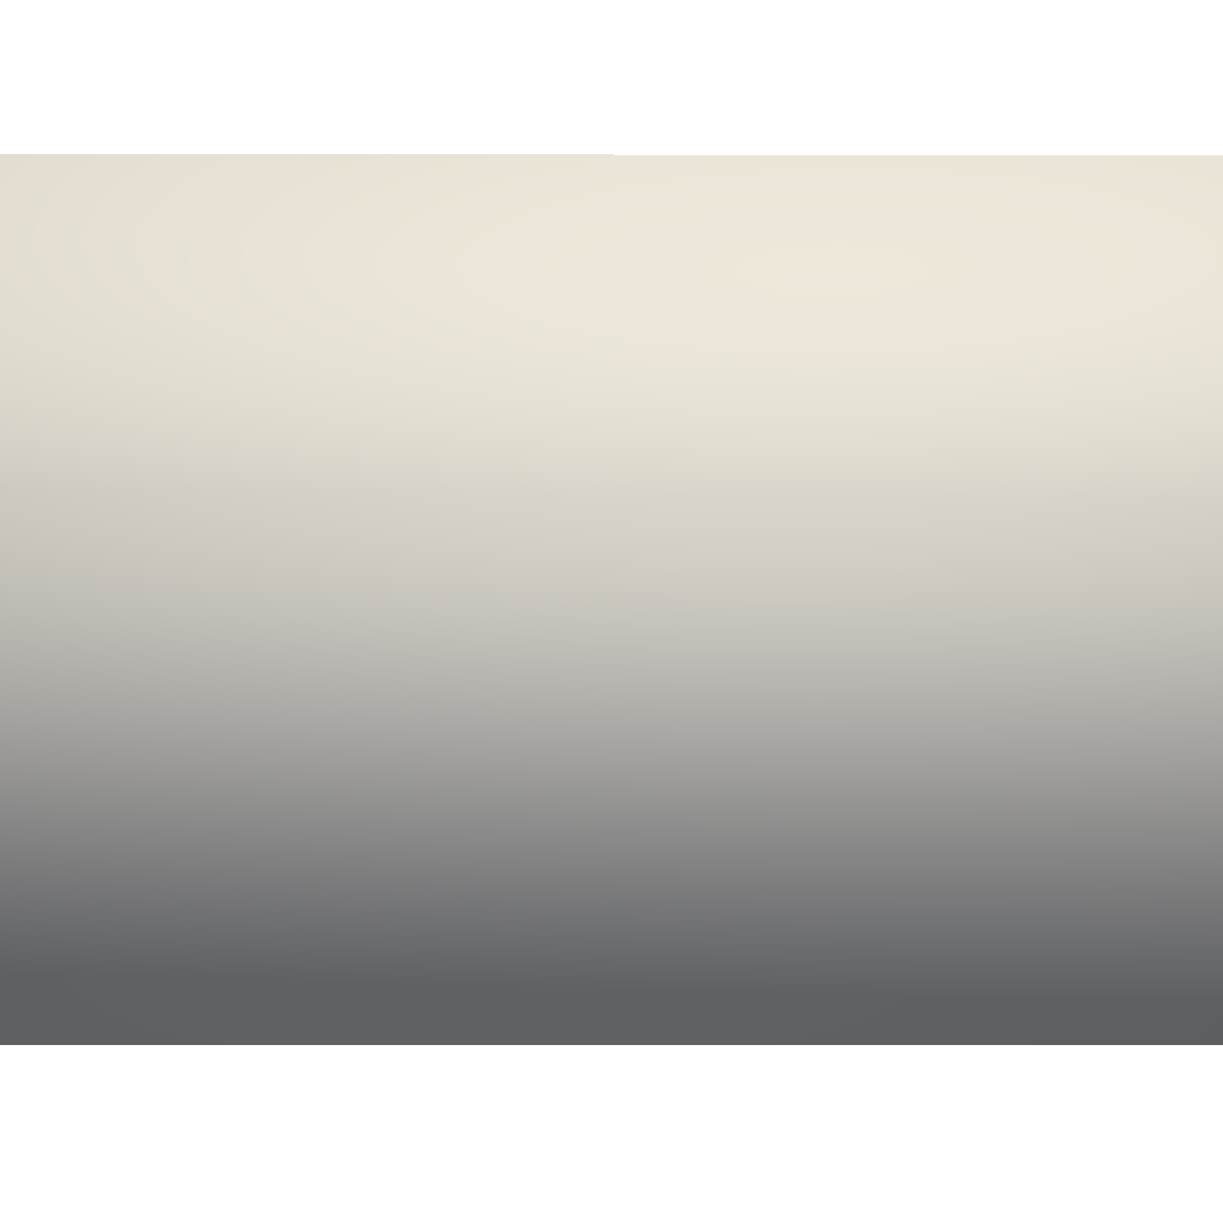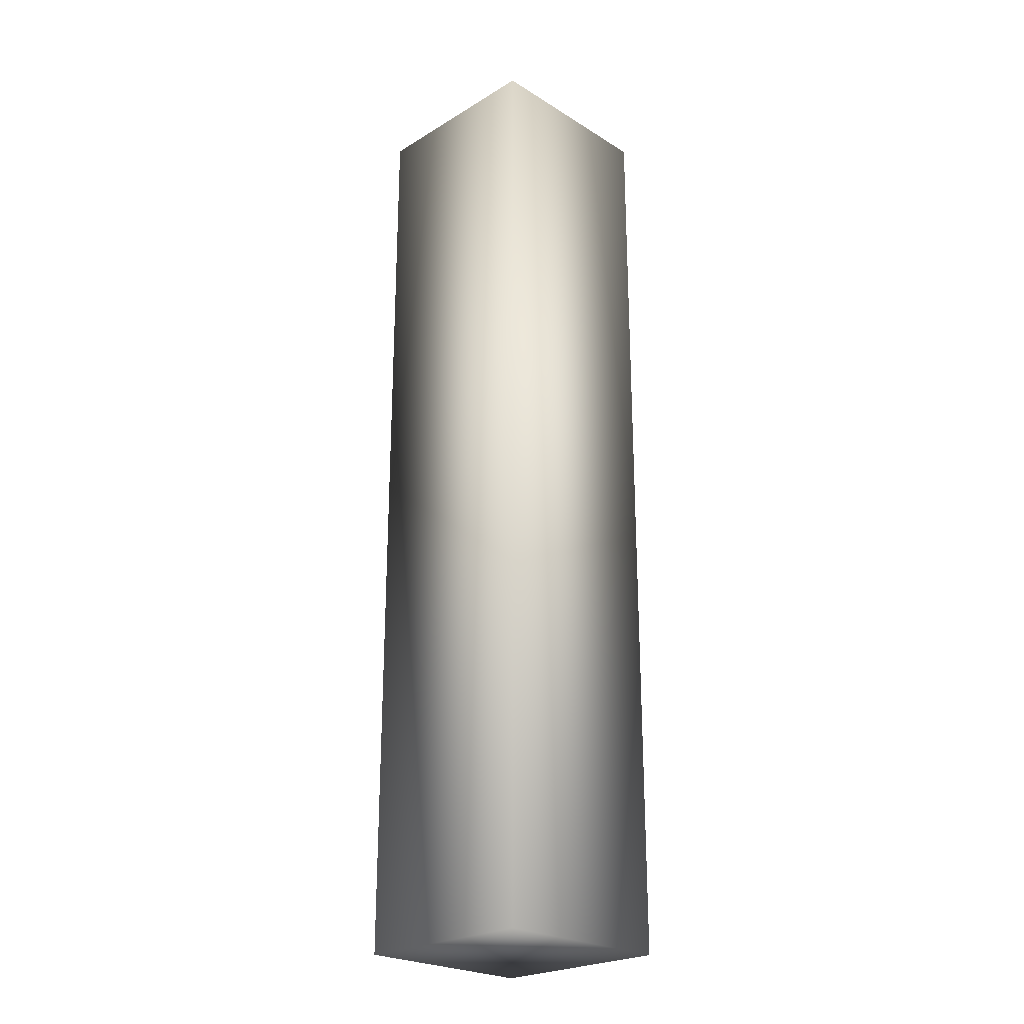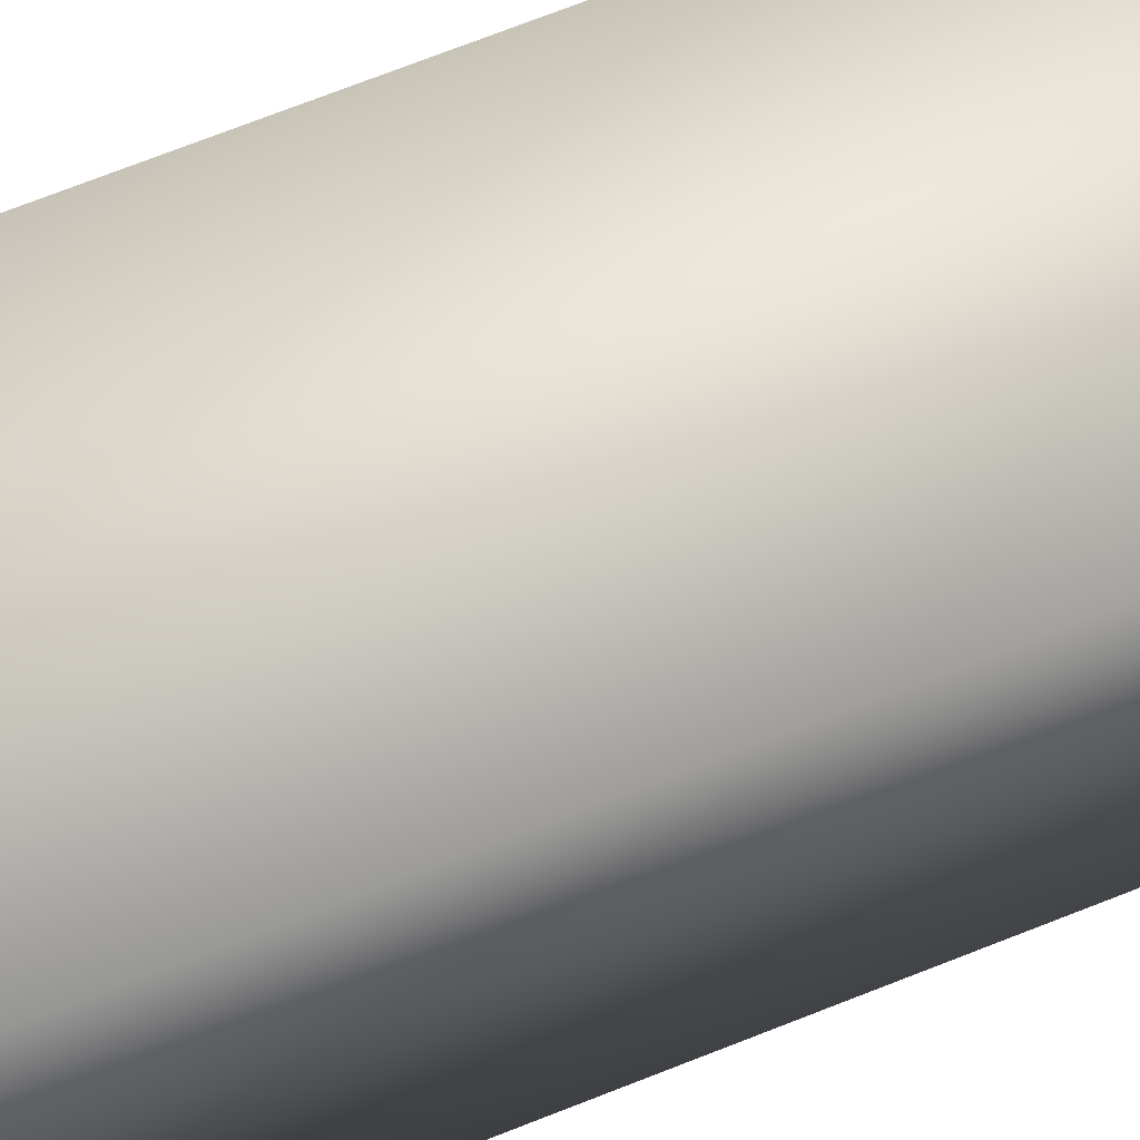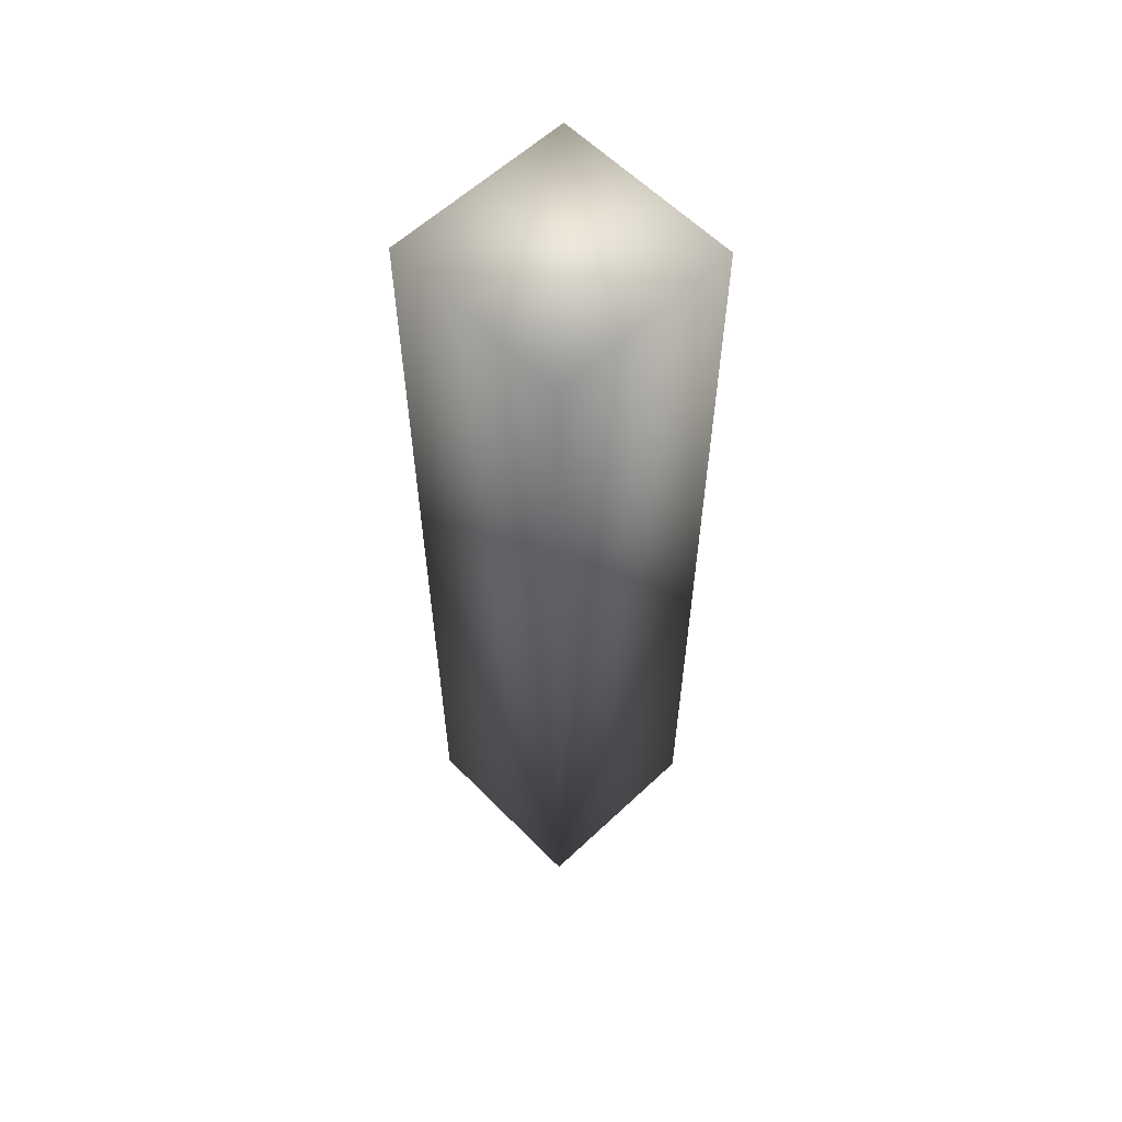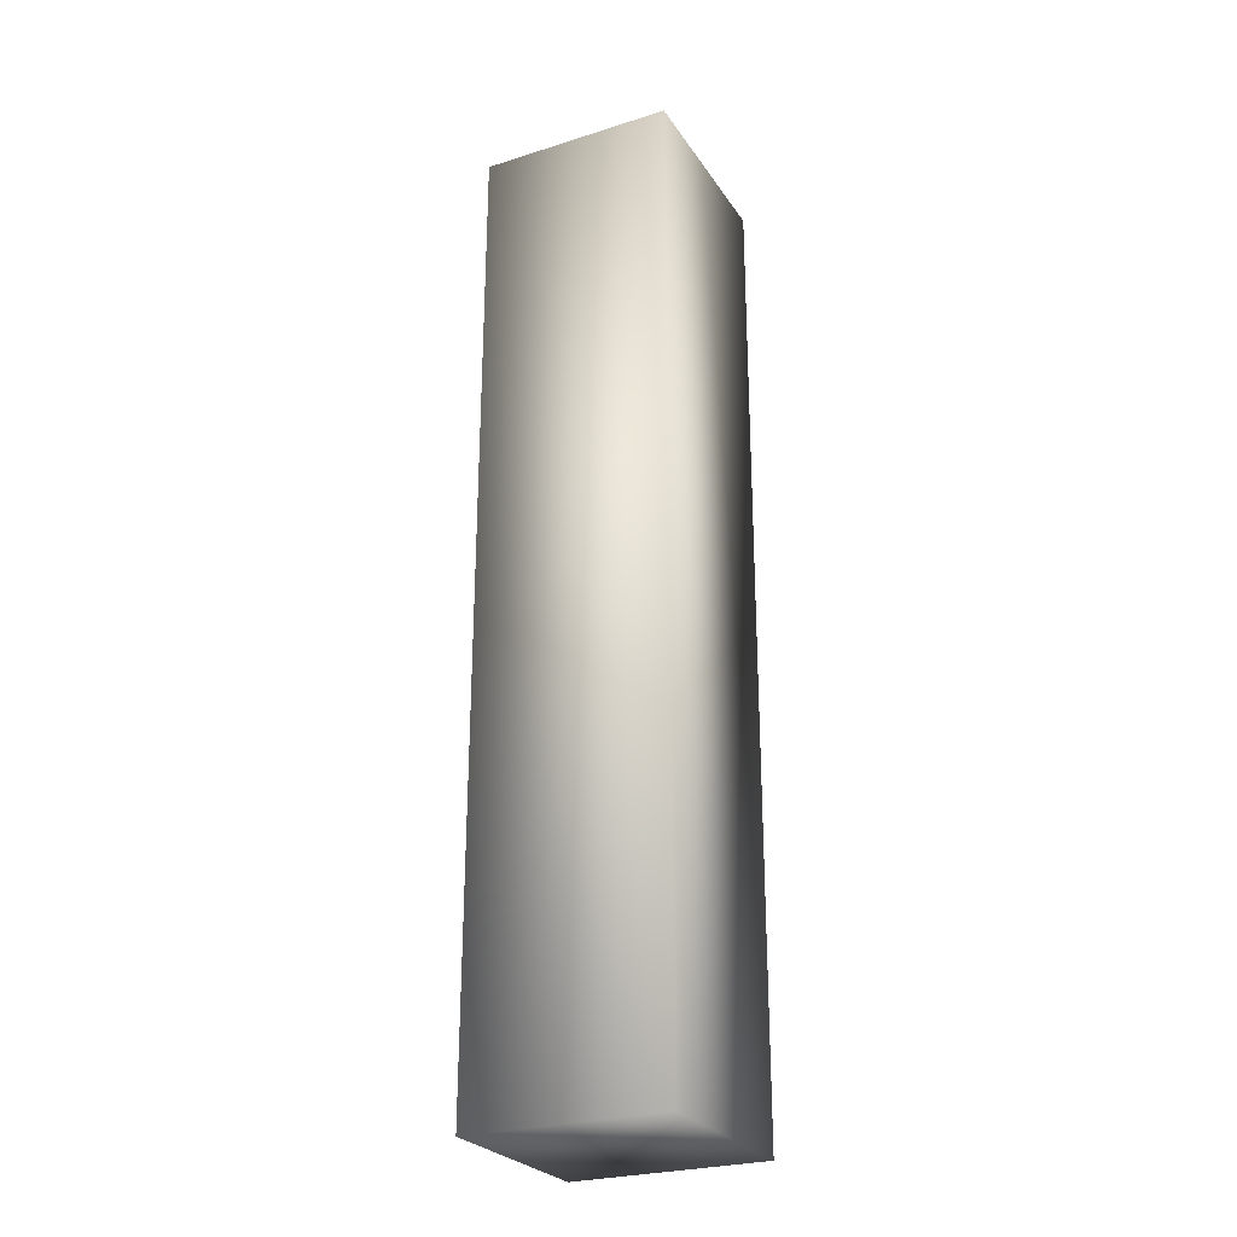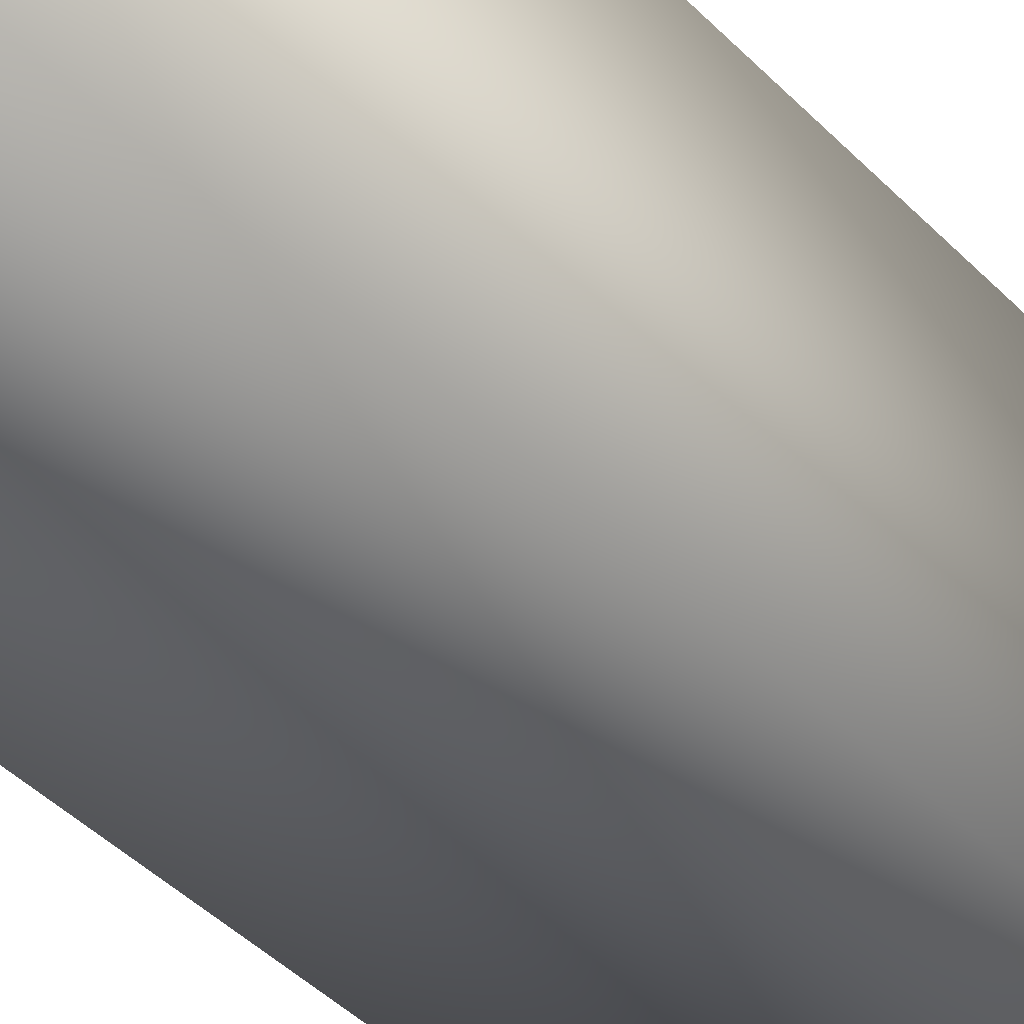
<metadata>
{"format":"obj","ext":"obj","renderer":"f3d","projection":"perspective","resolution":1024,"background":"white","views":[{"elev":-1.6,"azim":89.1,"up":"+Z"},{"elev":-24.4,"azim":-45.3,"up":"+Y"},{"elev":65.9,"azim":-112.3,"up":"+Z"},{"elev":59.3,"azim":-44.0,"up":"+Y"},{"elev":-26.6,"azim":-63.7,"up":"+Y"},{"elev":-33.8,"azim":-145.6,"up":"+Z"}]}
</metadata>
<code>
v  -0.1 1.4 -0.1
v  -0.1 1.4 0.1
v  0.1 1.4 0.1
v  0.1 1.4 -0.1
v  -0.1 0.4 -0.1
v  0.1 0.4 -0.1
v  0.1 0.4 0.1
v  -0.1 0.4 0.1
o Box001
g Box001
f 1 2 3 4
f 5 6 7 8
f 1 4 6 5
f 4 3 7 6
f 3 2 8 7
f 2 1 5 8

</code>
